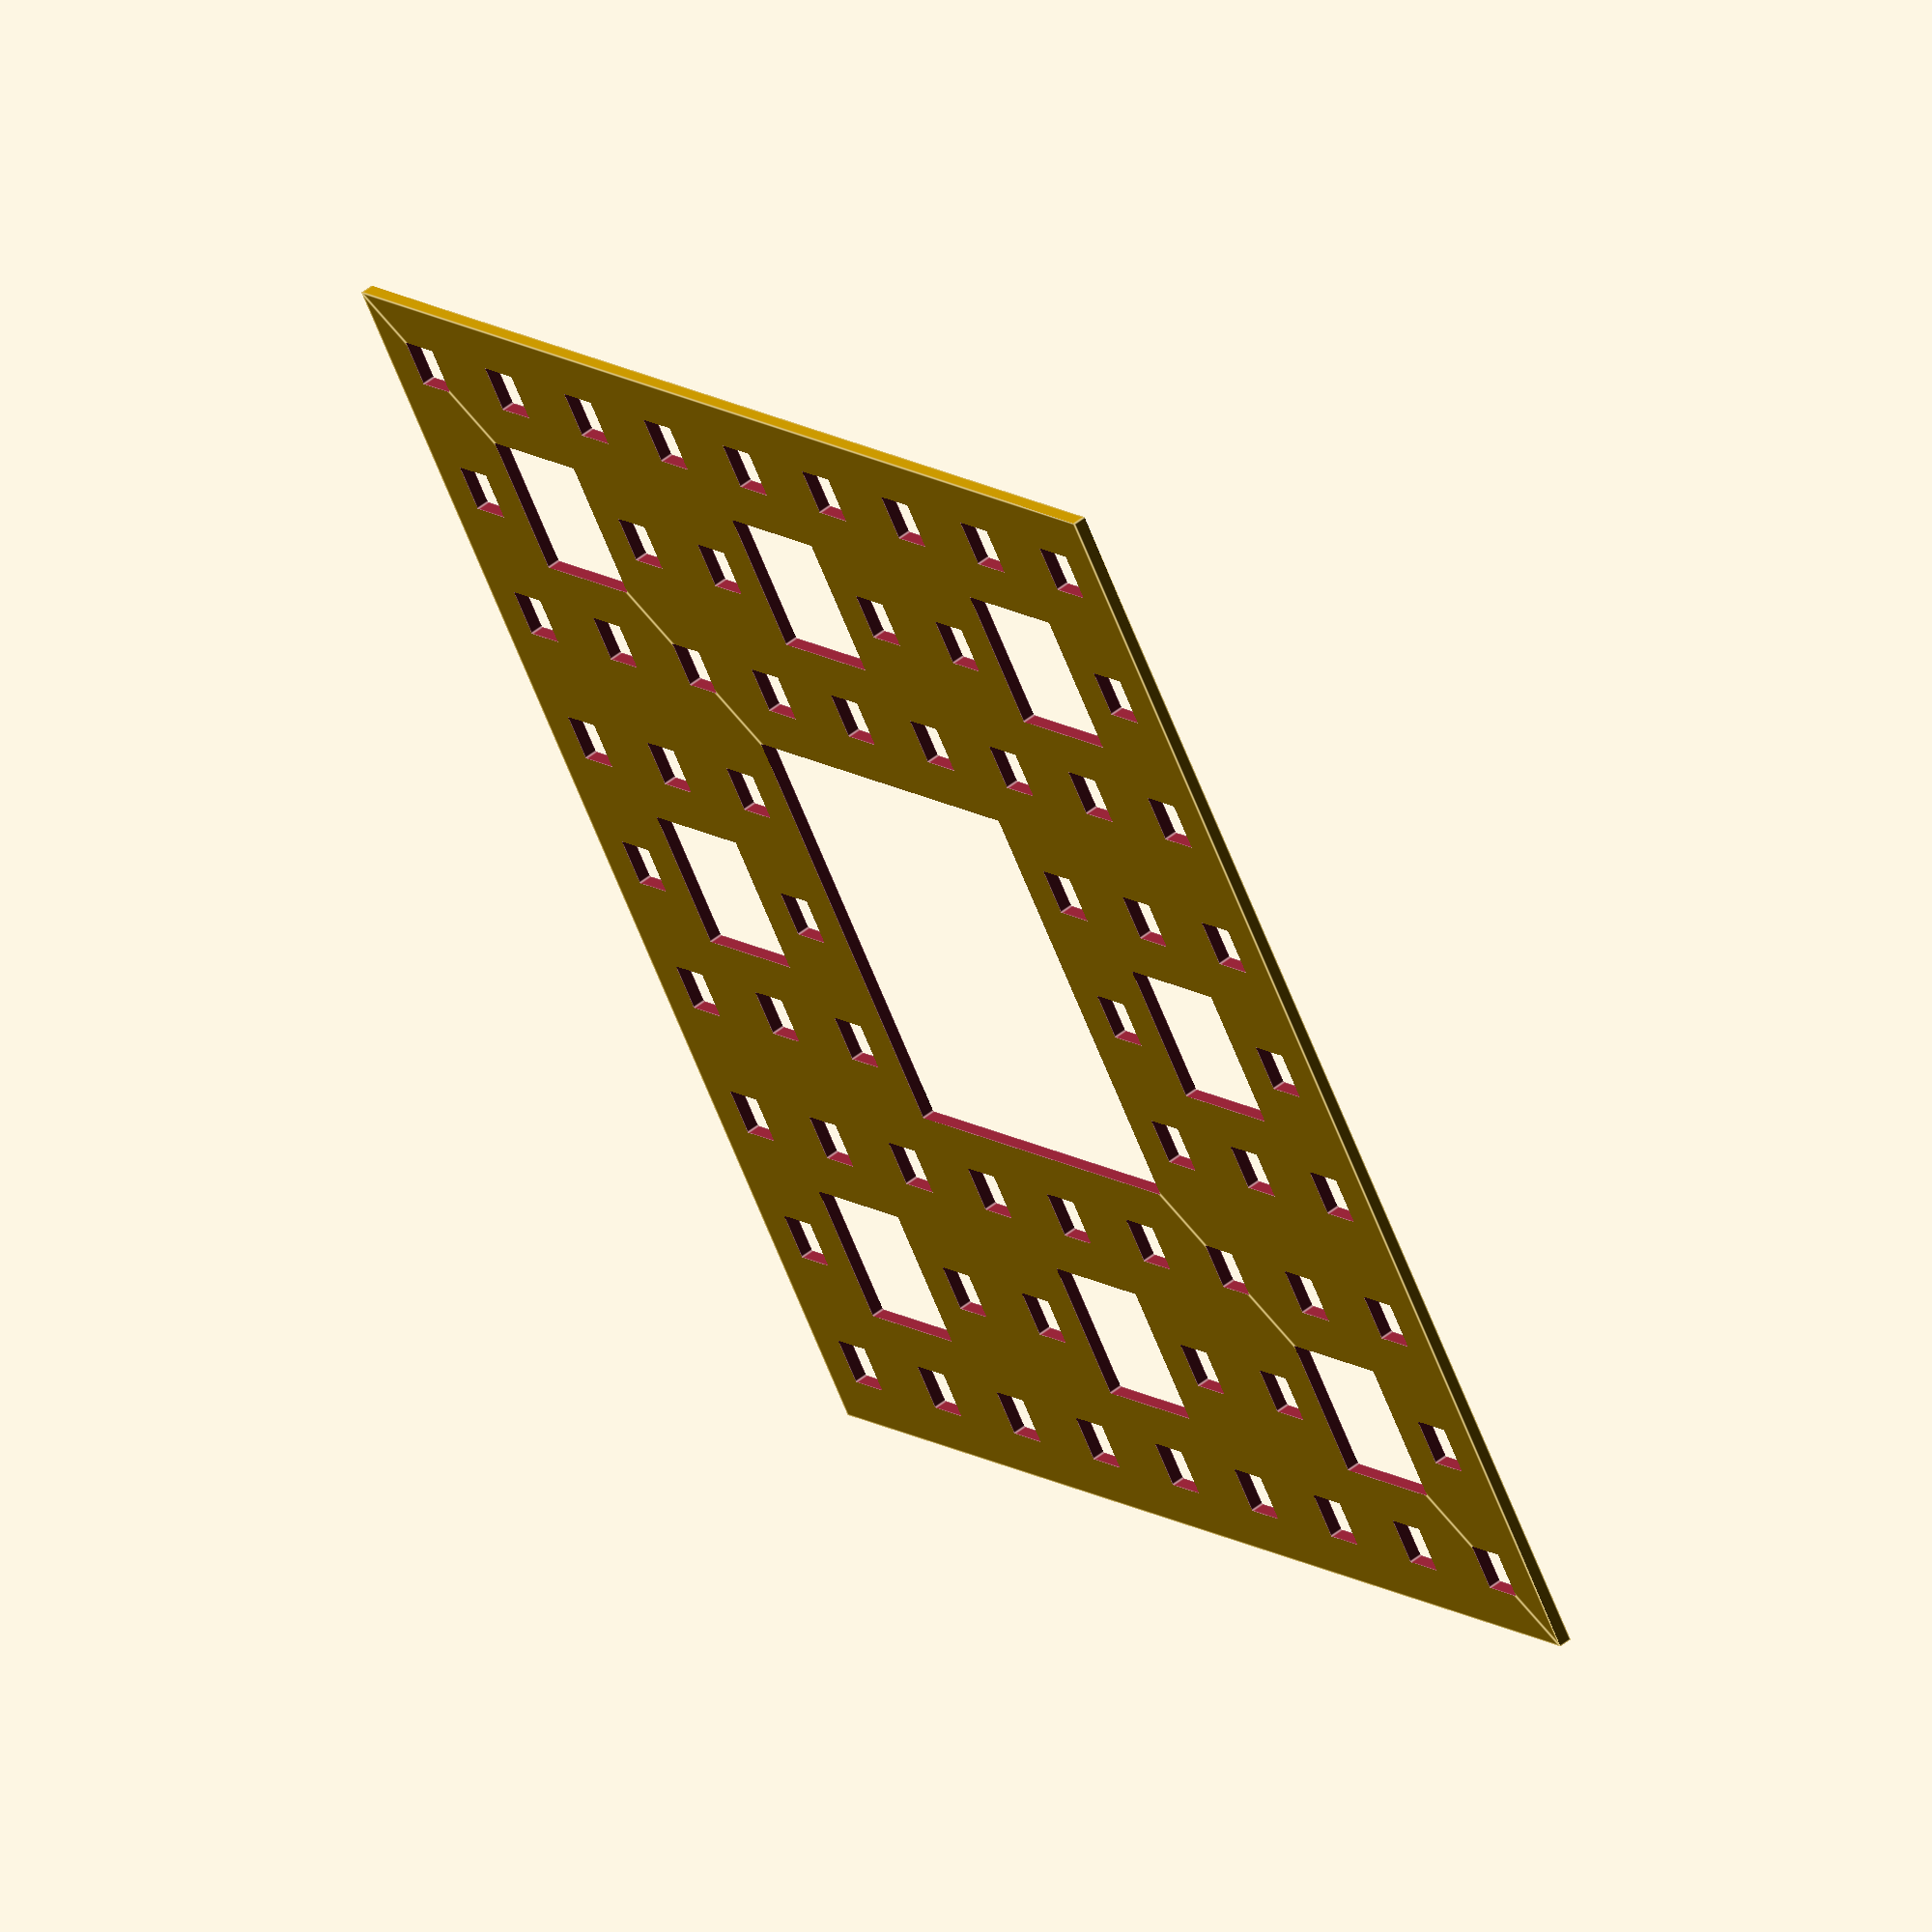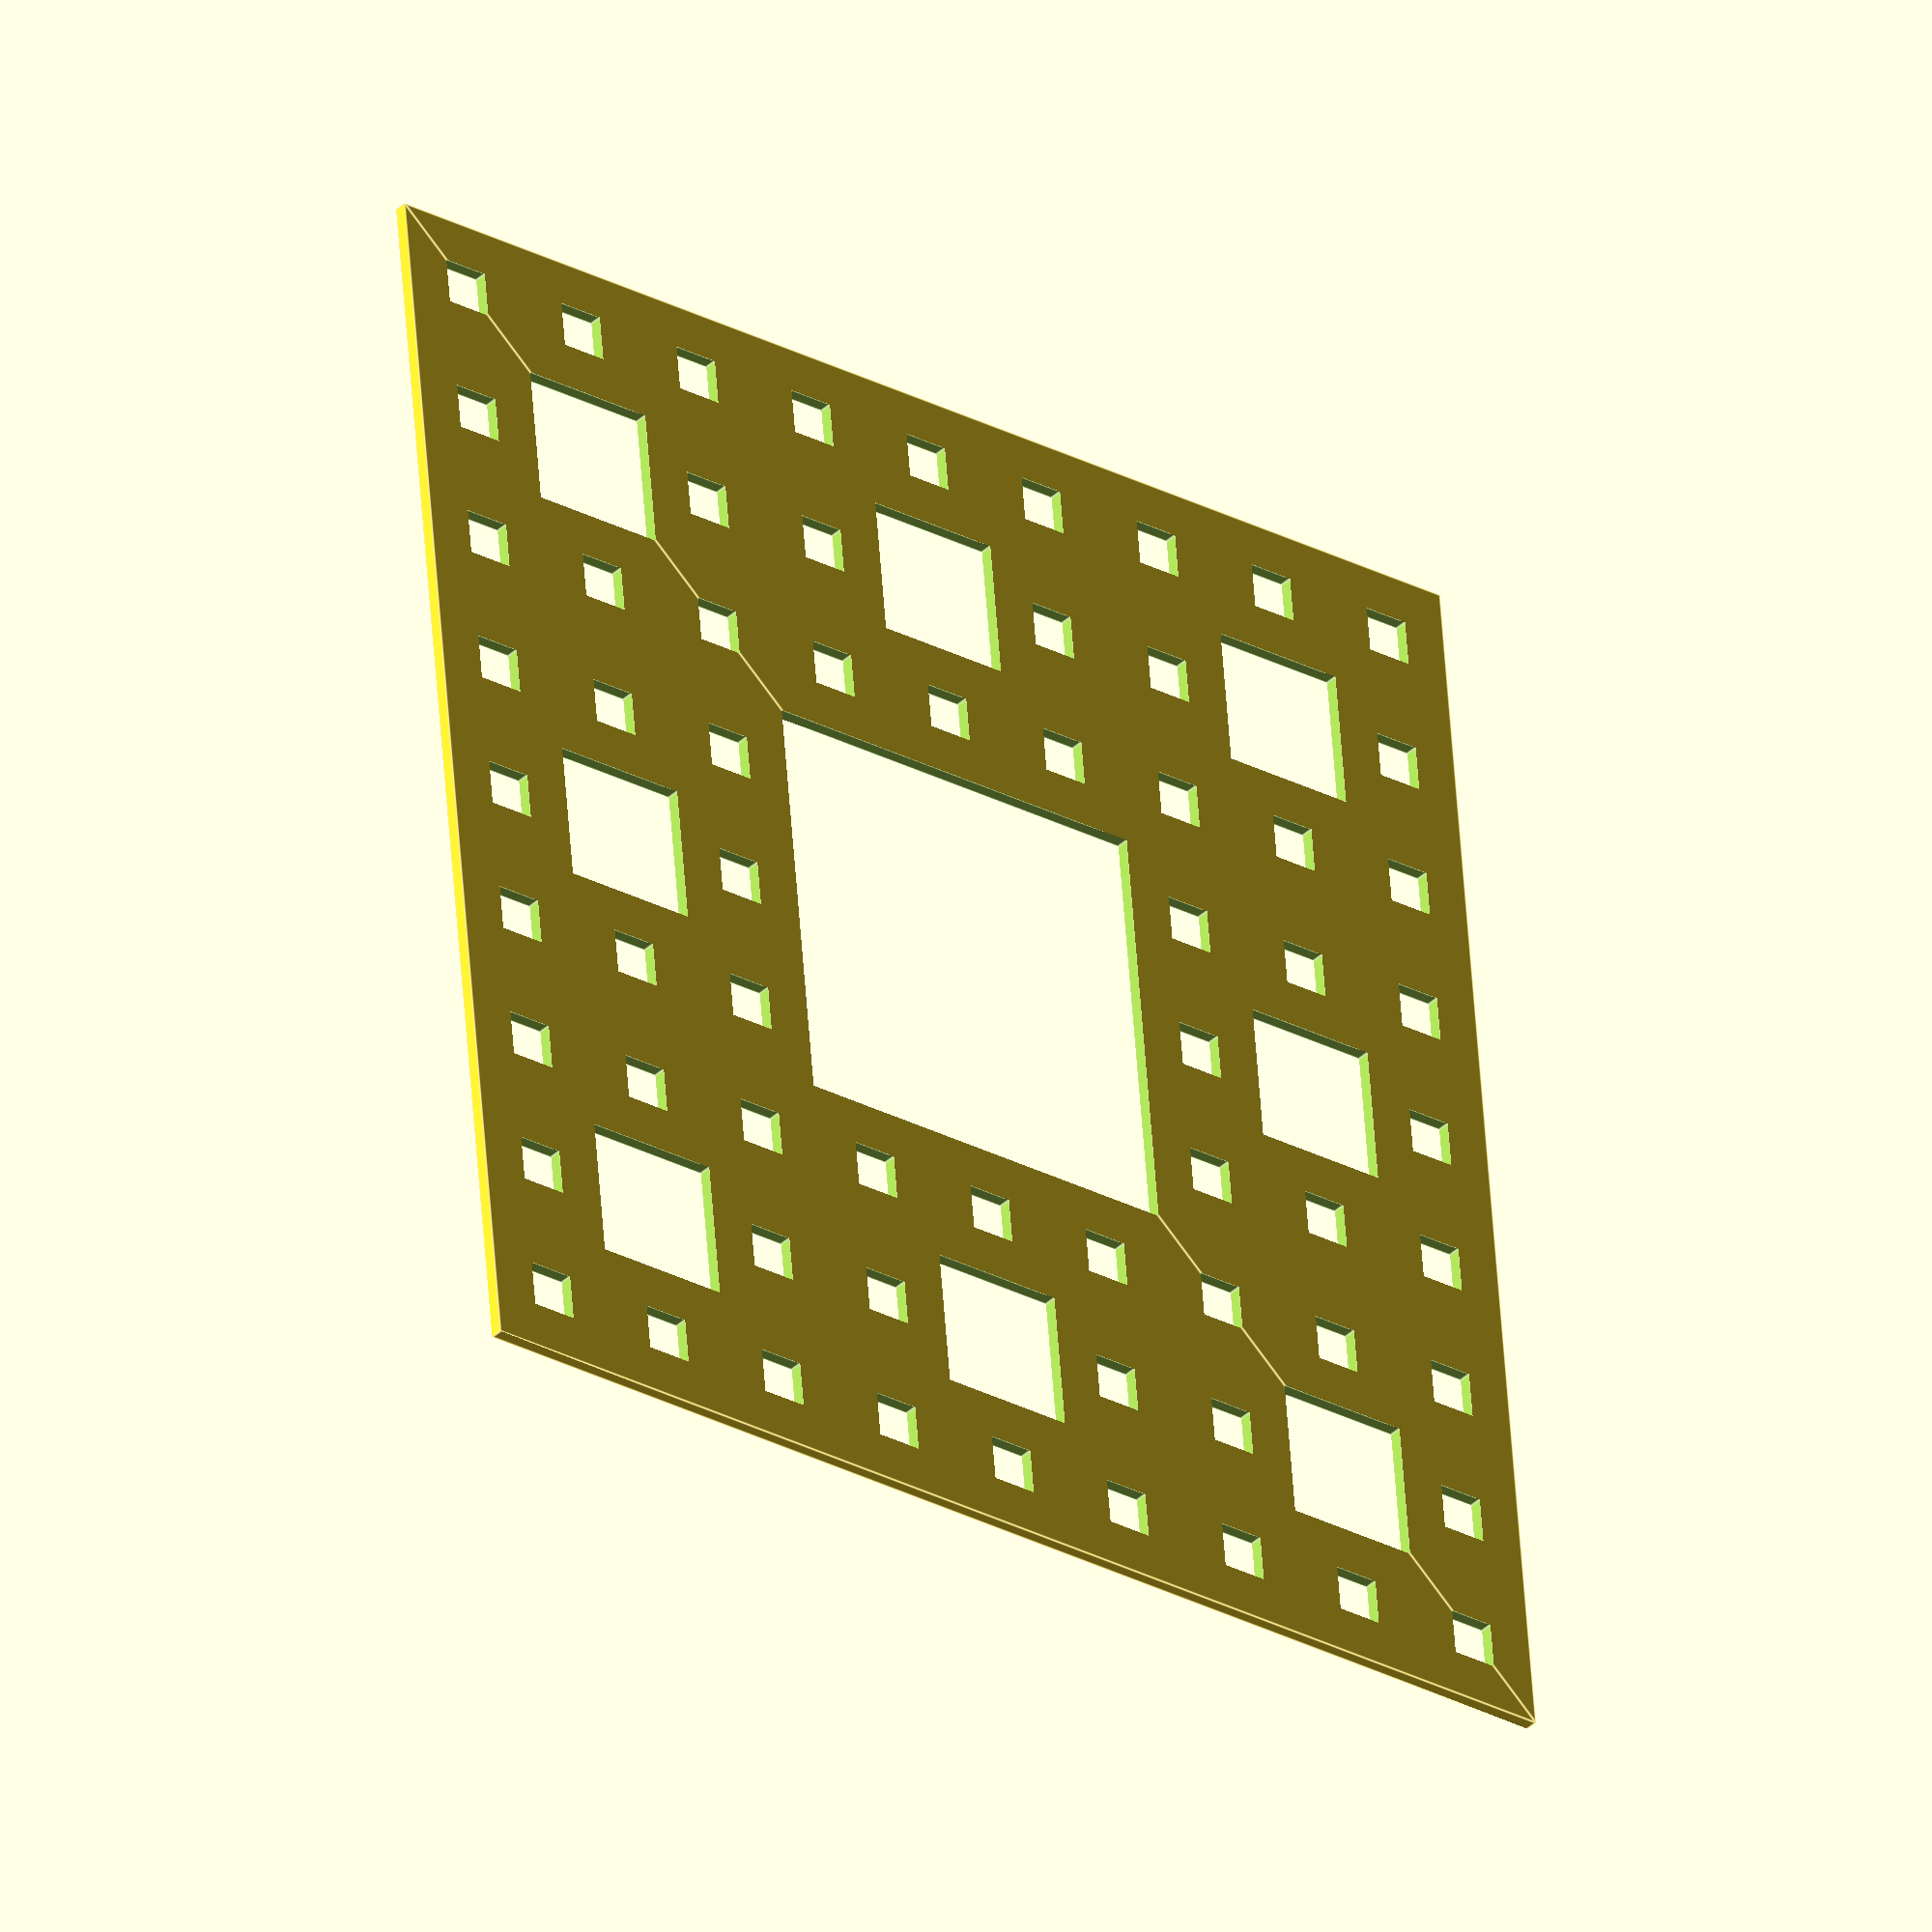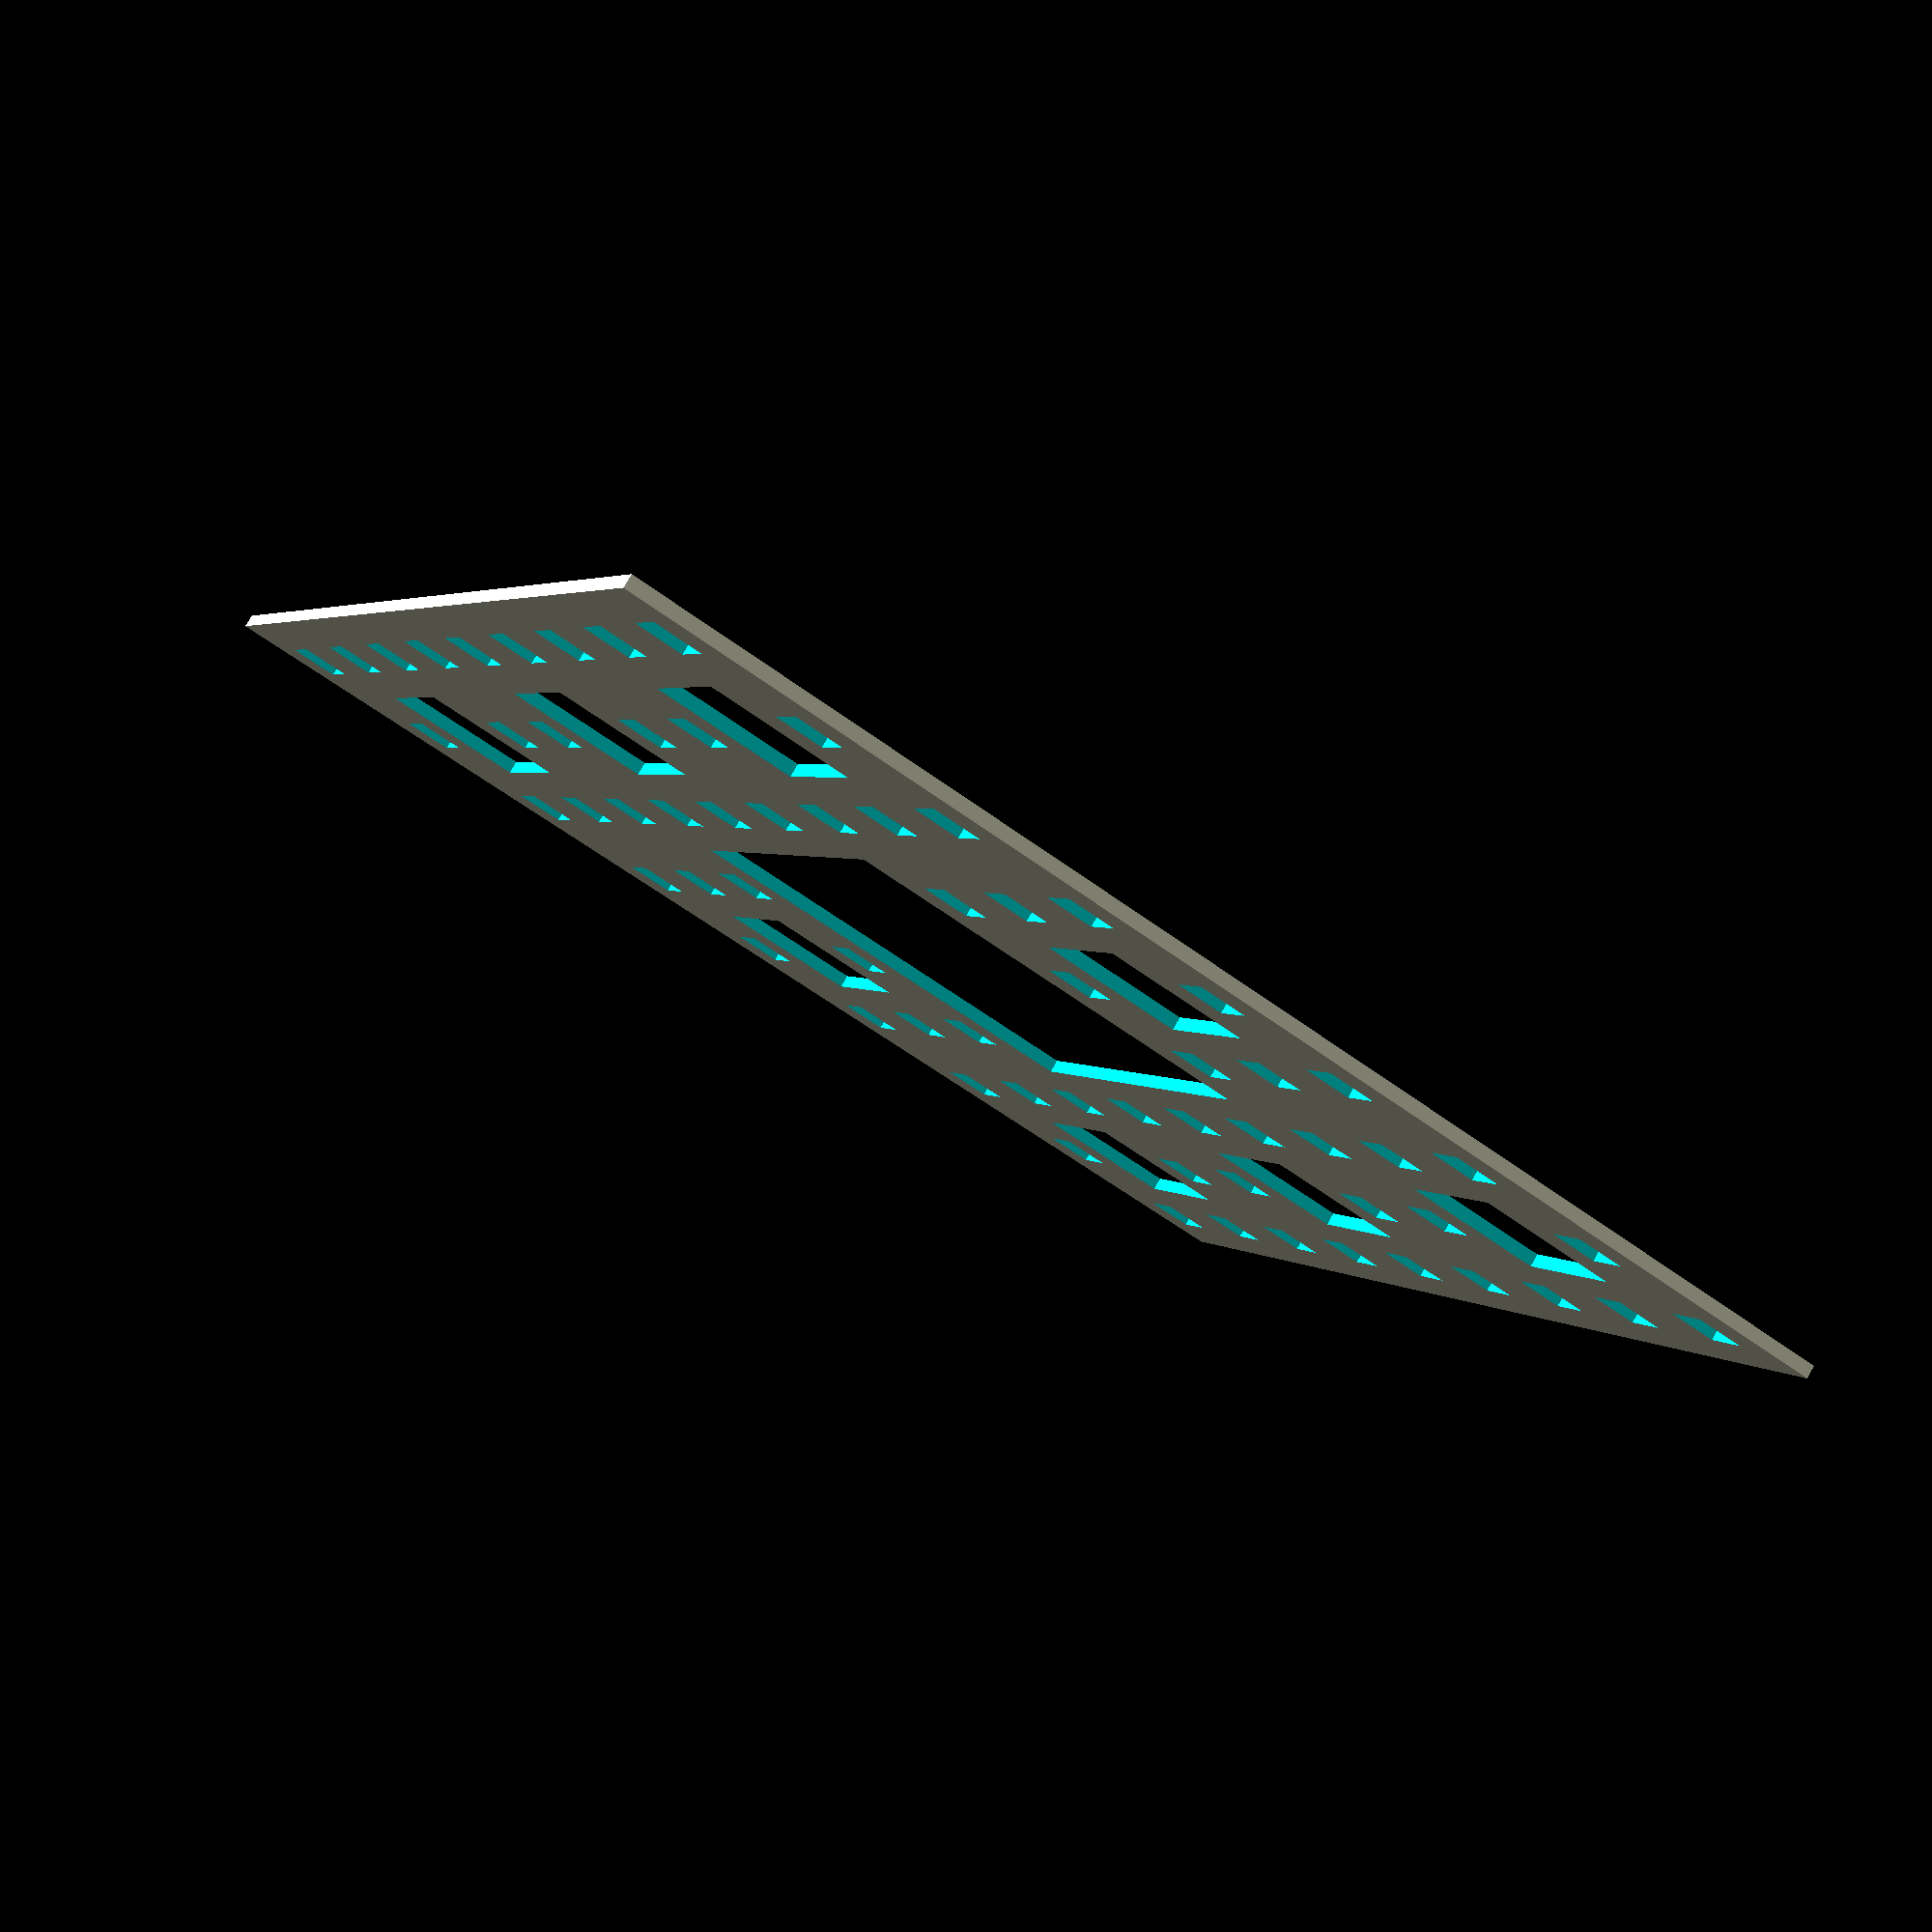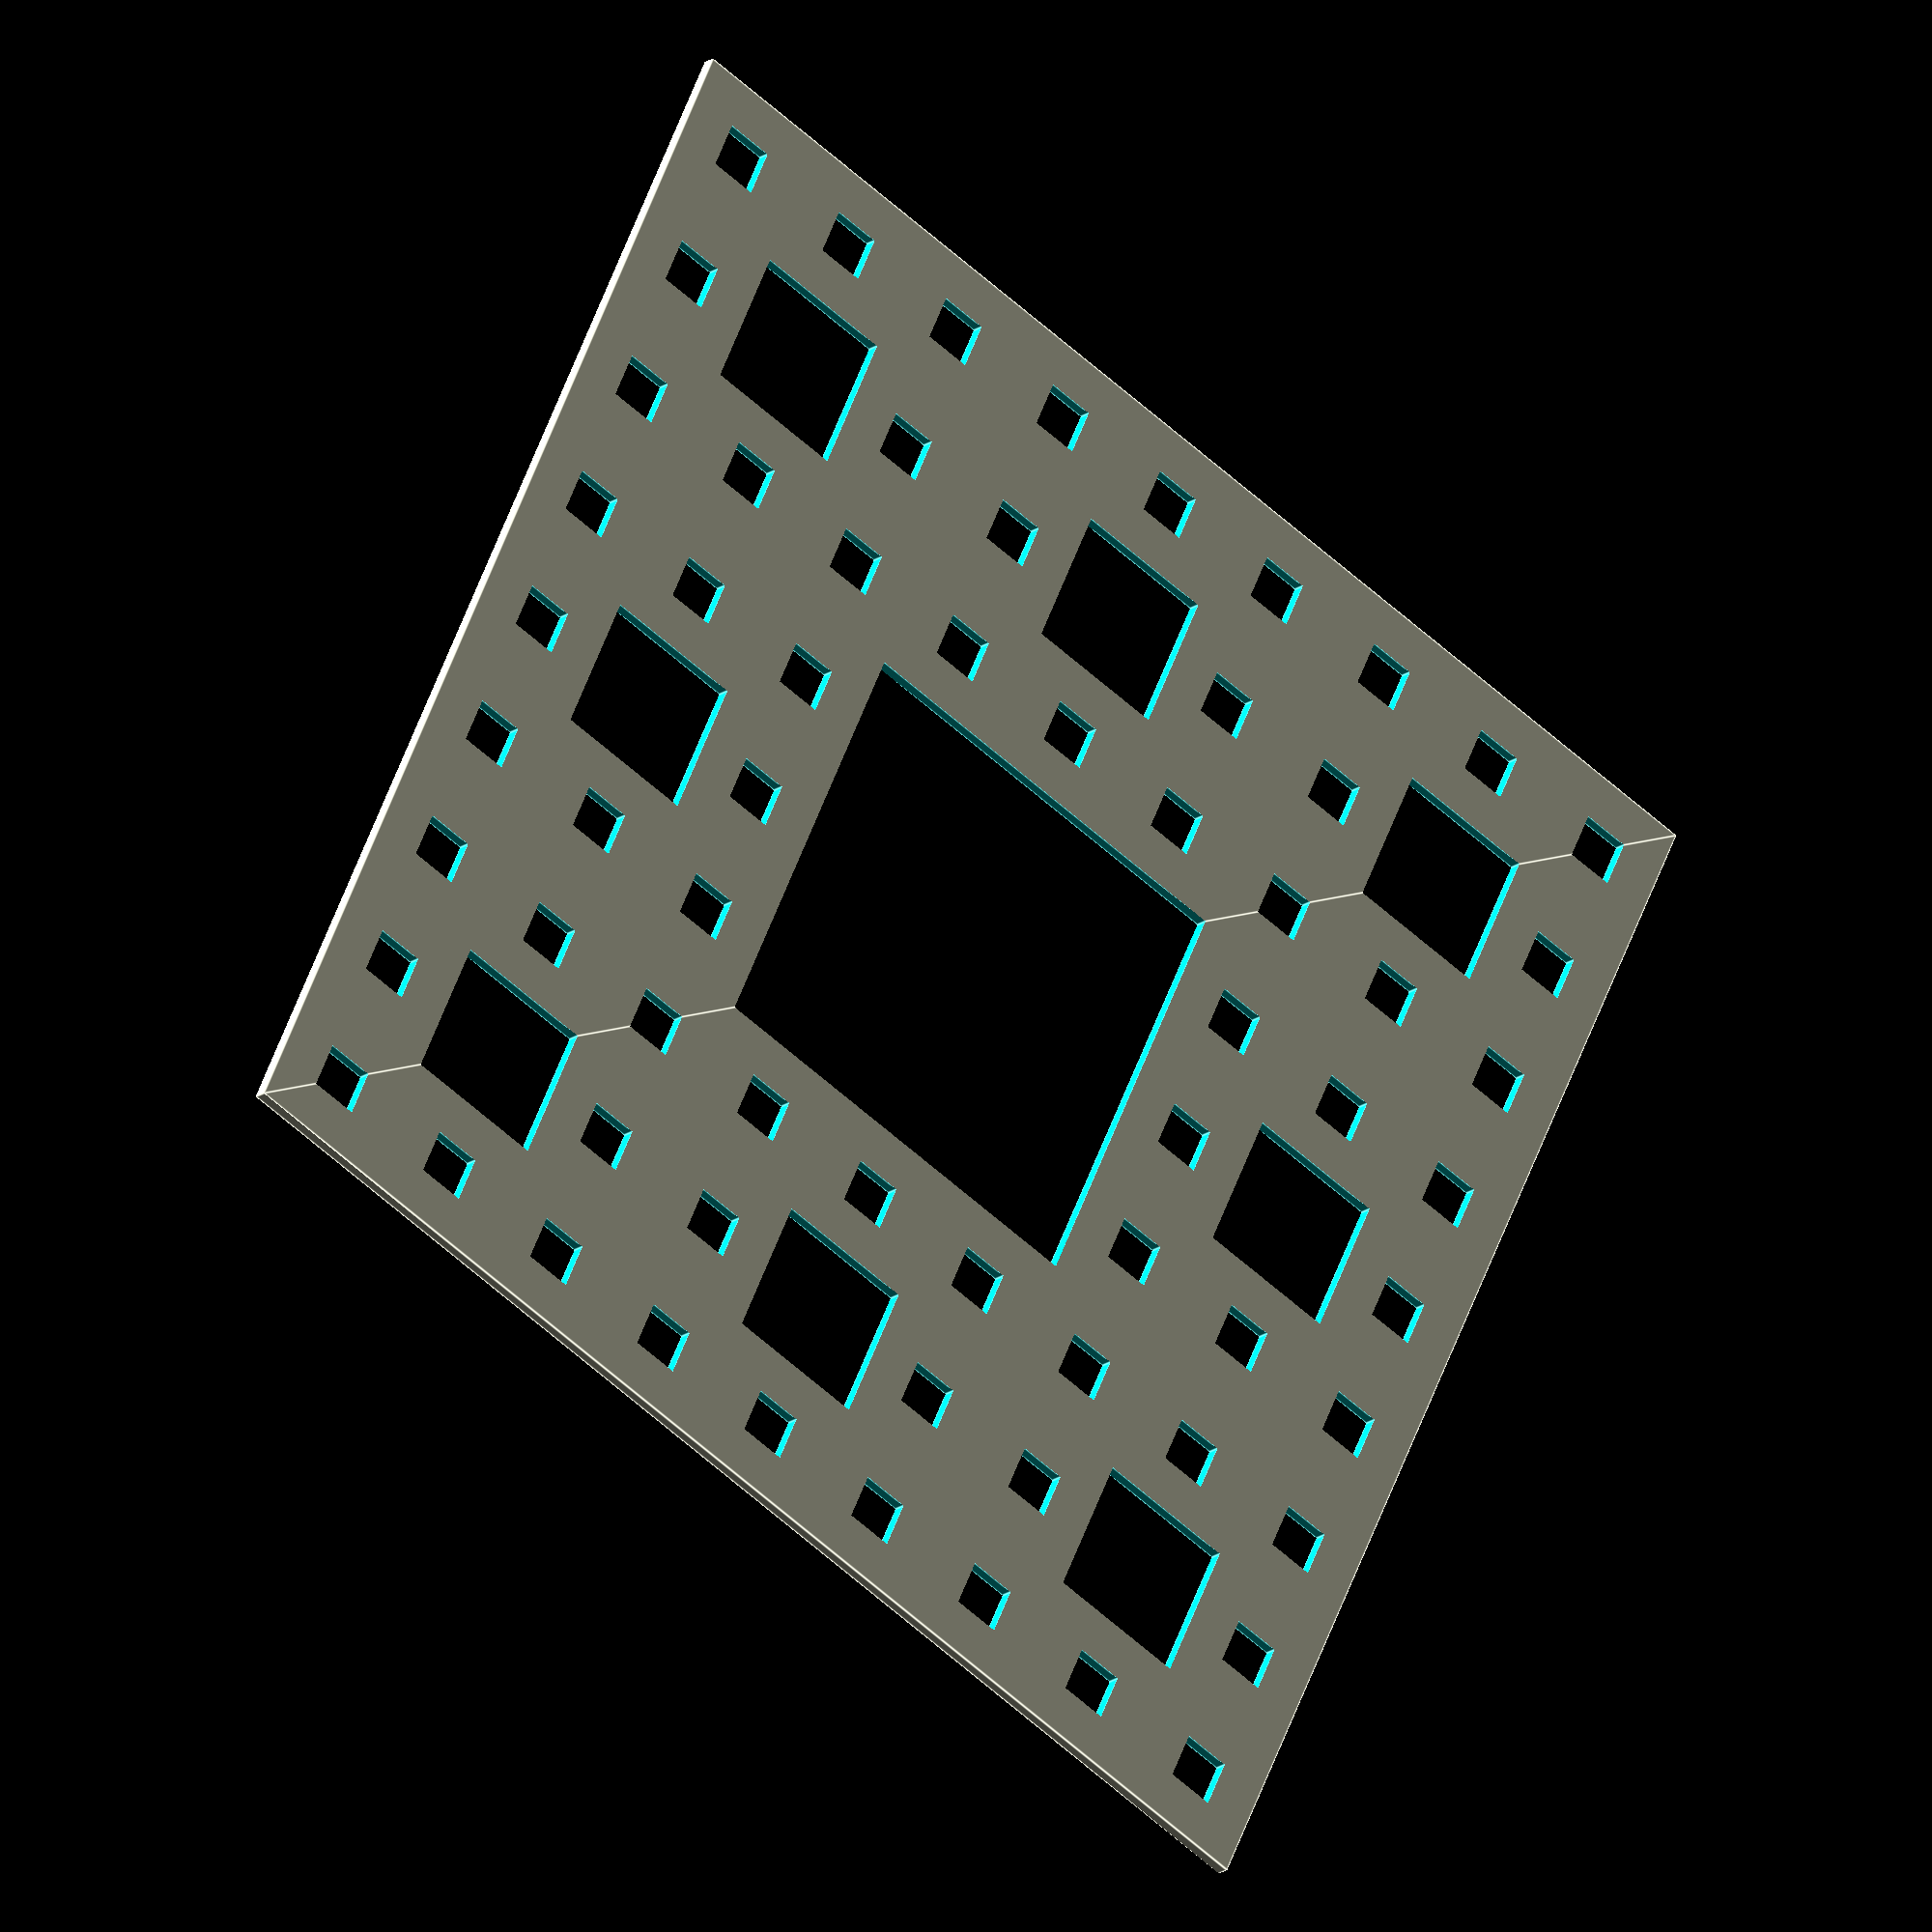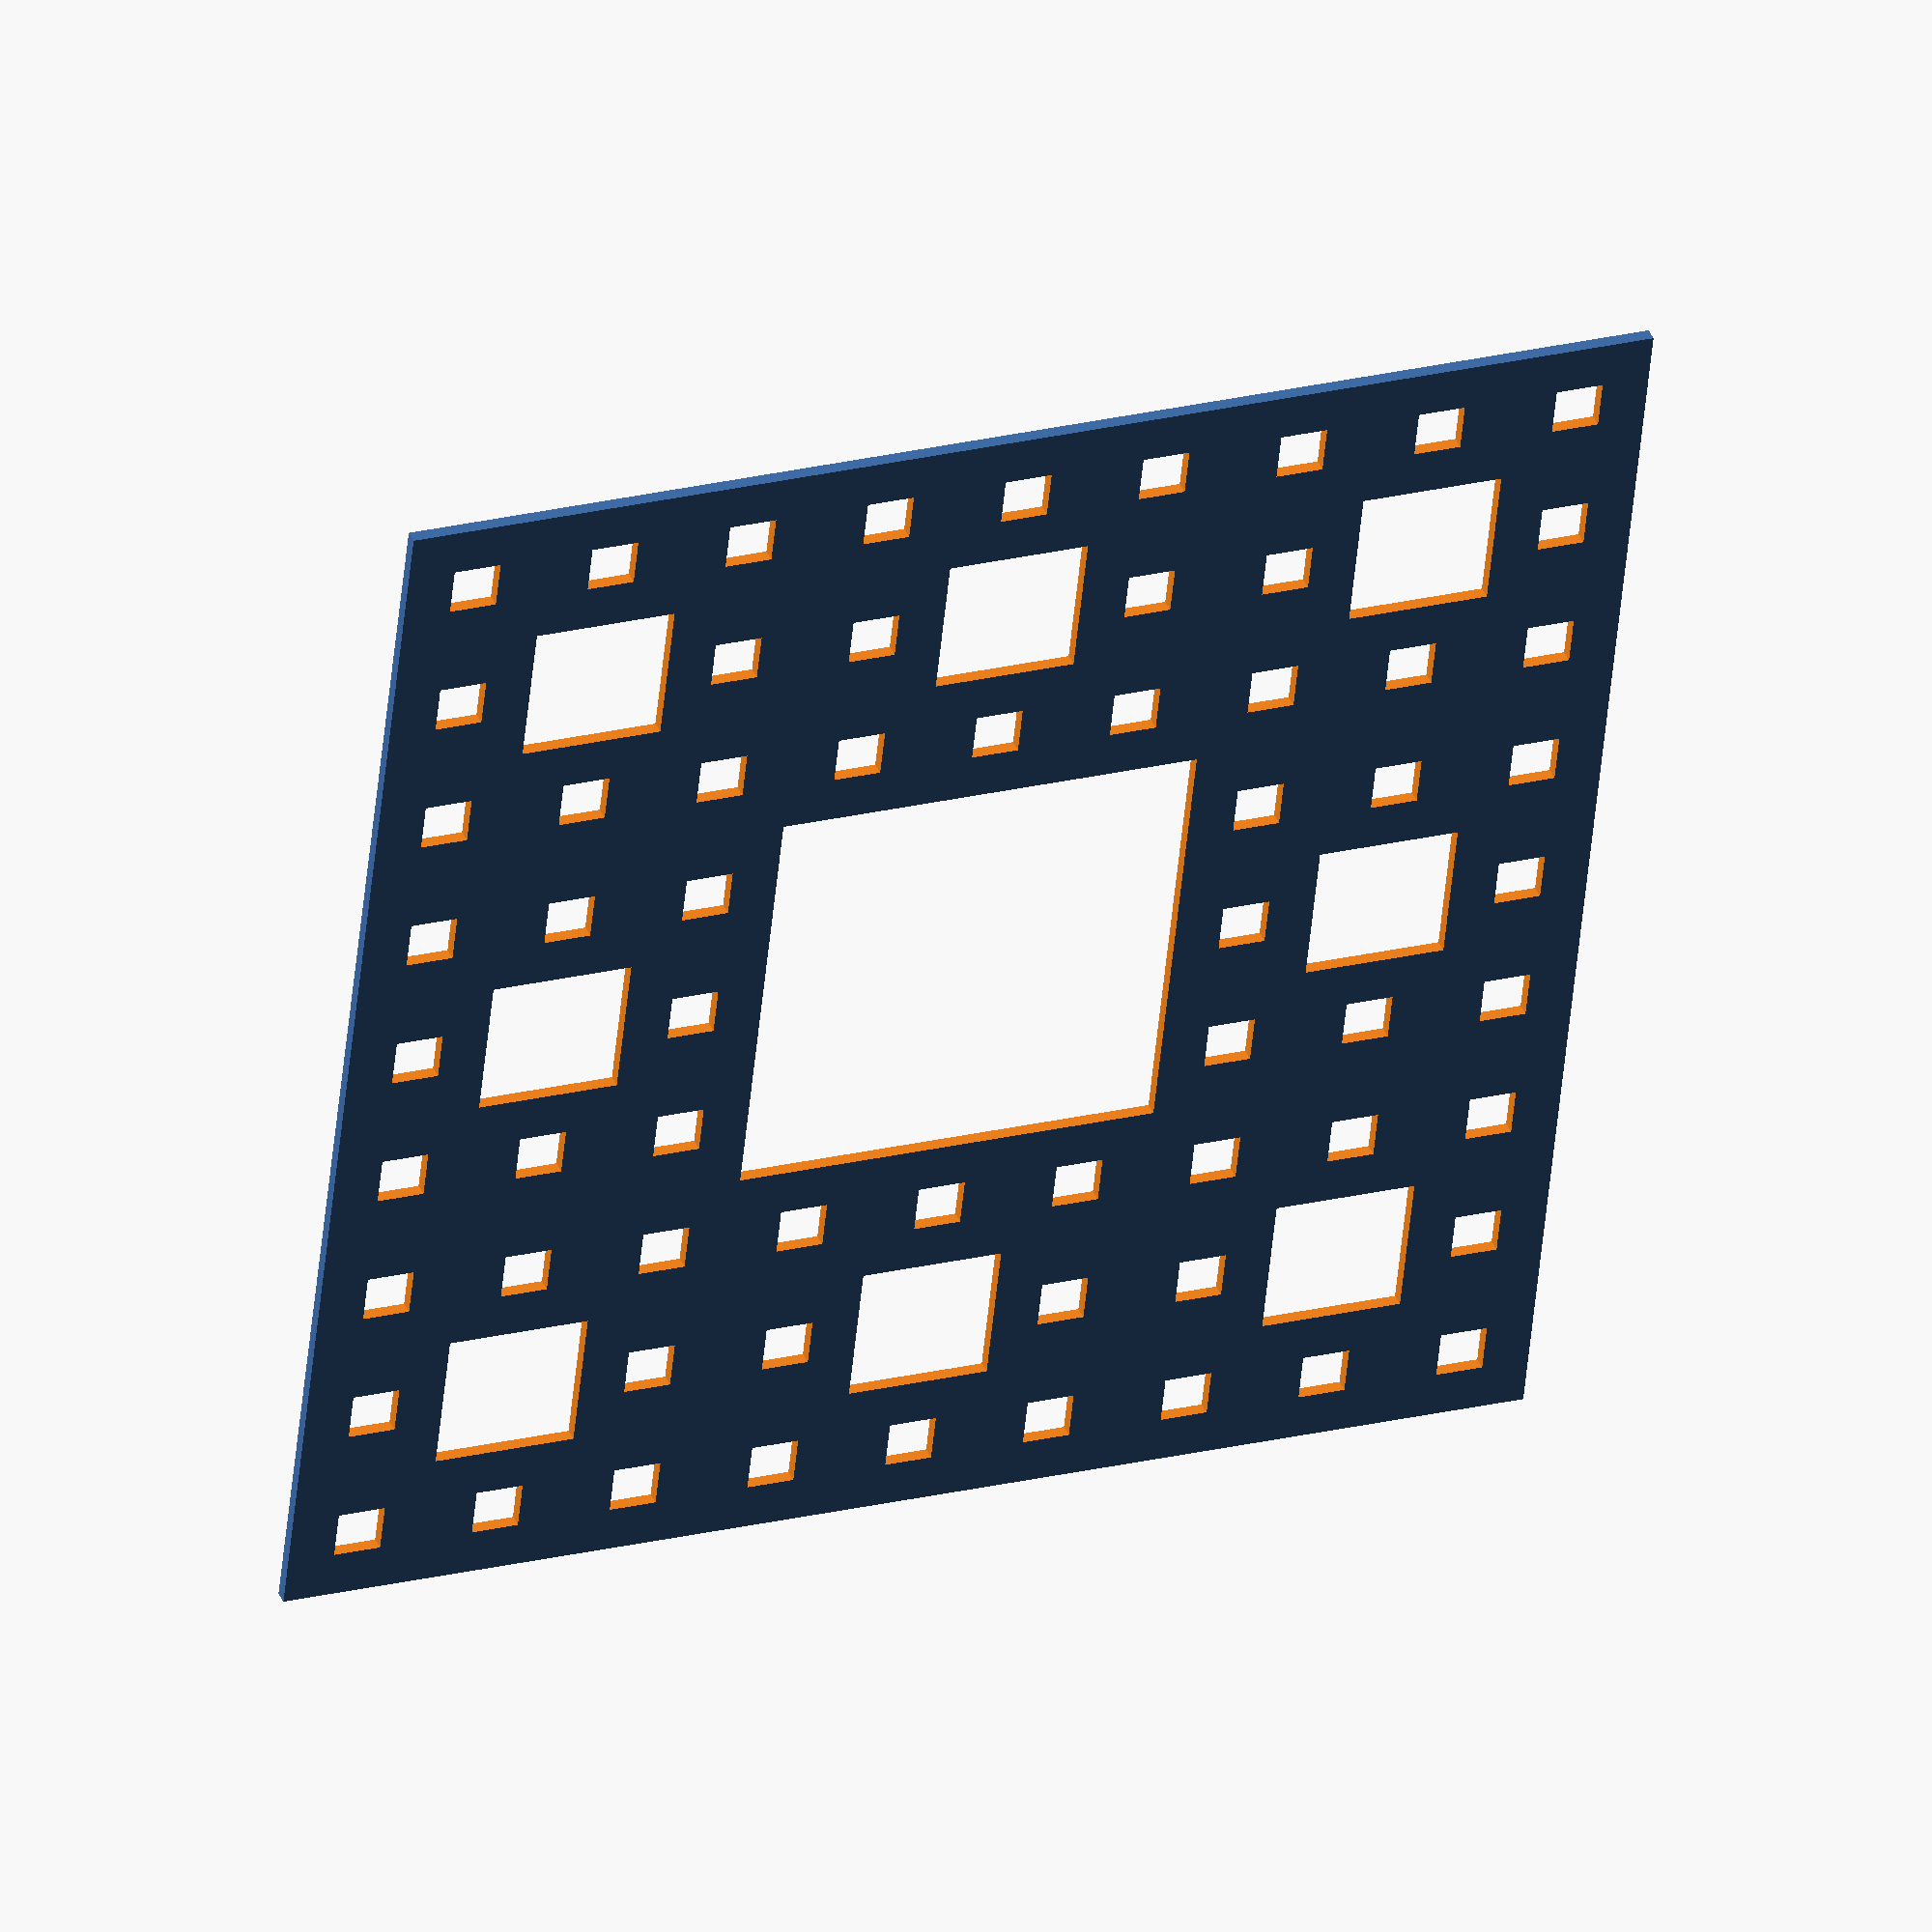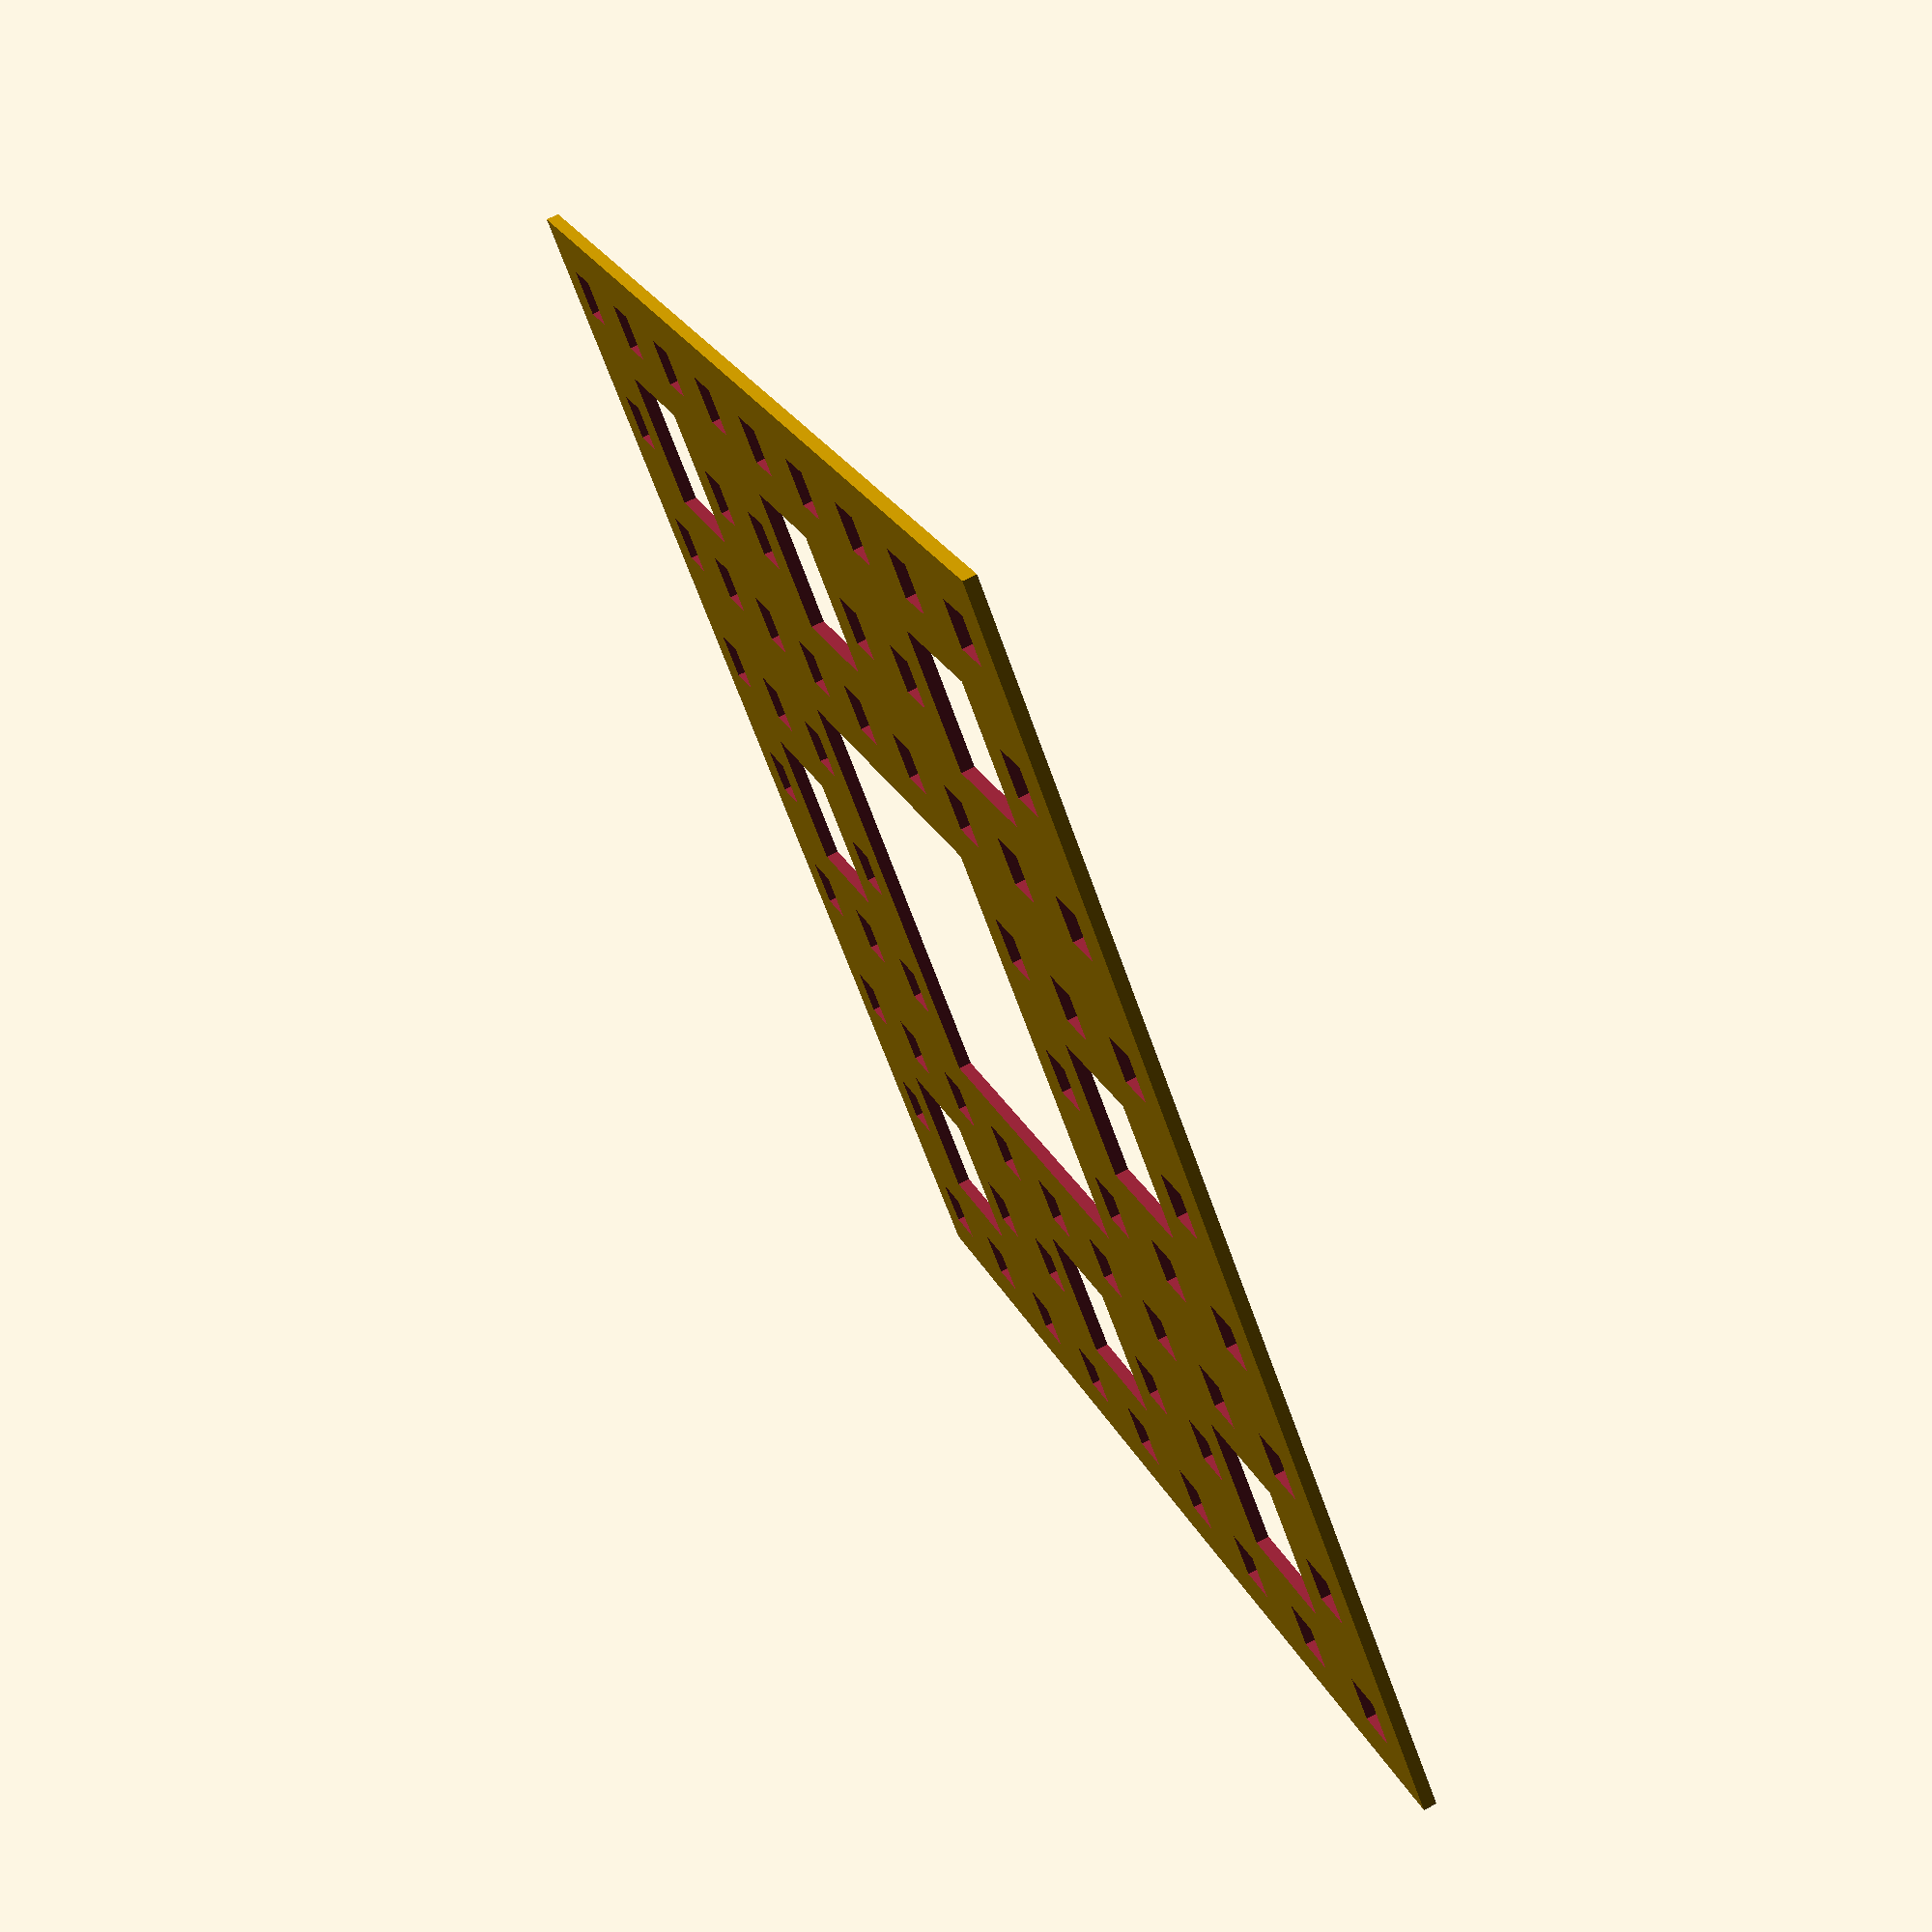
<openscad>
//Reliably renders up to a level 7 carpet in 2d, can extrude to 3d for stl creation but it gets a little slow at level 5 and up. Don't recomment trying to manipulate the view much at all once a large one is rendered

side = 100;
h = 2;

//level of fractal recursion
level = 3;

//set extrude to true to render the carpet in 3D with a height of h (otherwise renders a 2d sheet that can be exported to DXF (displays with a false thickness of 1), which is faster and probably what you want)
extrude = false;

module carpet(){
        difference(){
        square(side);
        cuts();
        }
}
module cuts(){
    for (i = [0:level]){
        w = side/pow(3,i);
        for (x = [1.5*w:3*w:side-w], y = [1.5*w:3*w:side-w]) {
          translate([x,y])square(w,center=true);
        }
    }
}

module run(){
    if (extrude) linear_extrude(h)carpet();
    else carpet();
    }
    
run();
</openscad>
<views>
elev=126.5 azim=145.7 roll=130.1 proj=o view=edges
elev=215.8 azim=174.7 roll=219.1 proj=o view=edges
elev=100.5 azim=115.2 roll=150.5 proj=p view=solid
elev=199.1 azim=155.0 roll=37.5 proj=o view=edges
elev=320.5 azim=84.0 roll=158.5 proj=o view=wireframe
elev=289.9 azim=134.6 roll=242.5 proj=p view=solid
</views>
